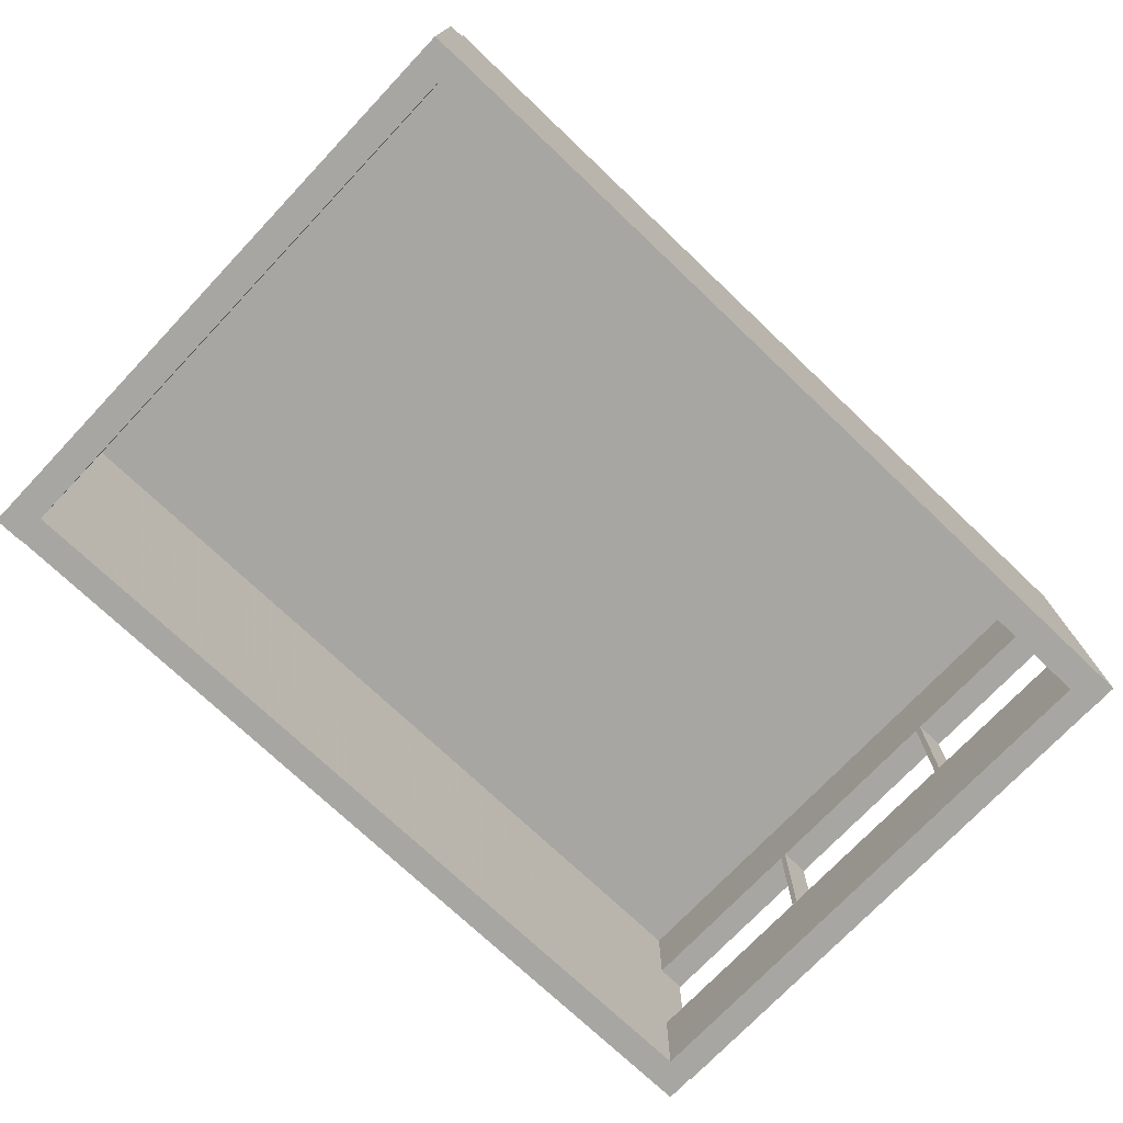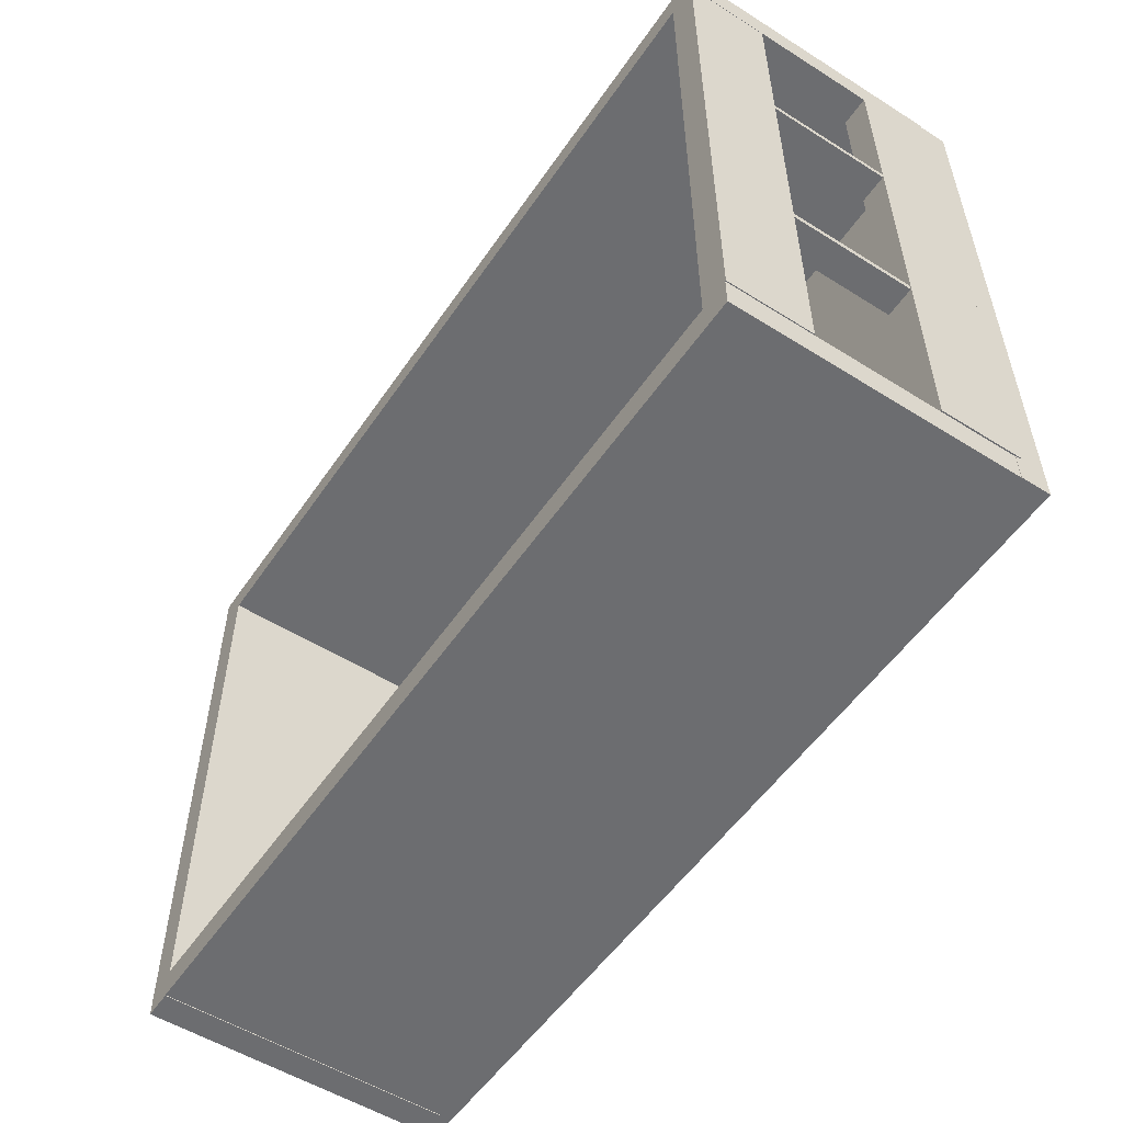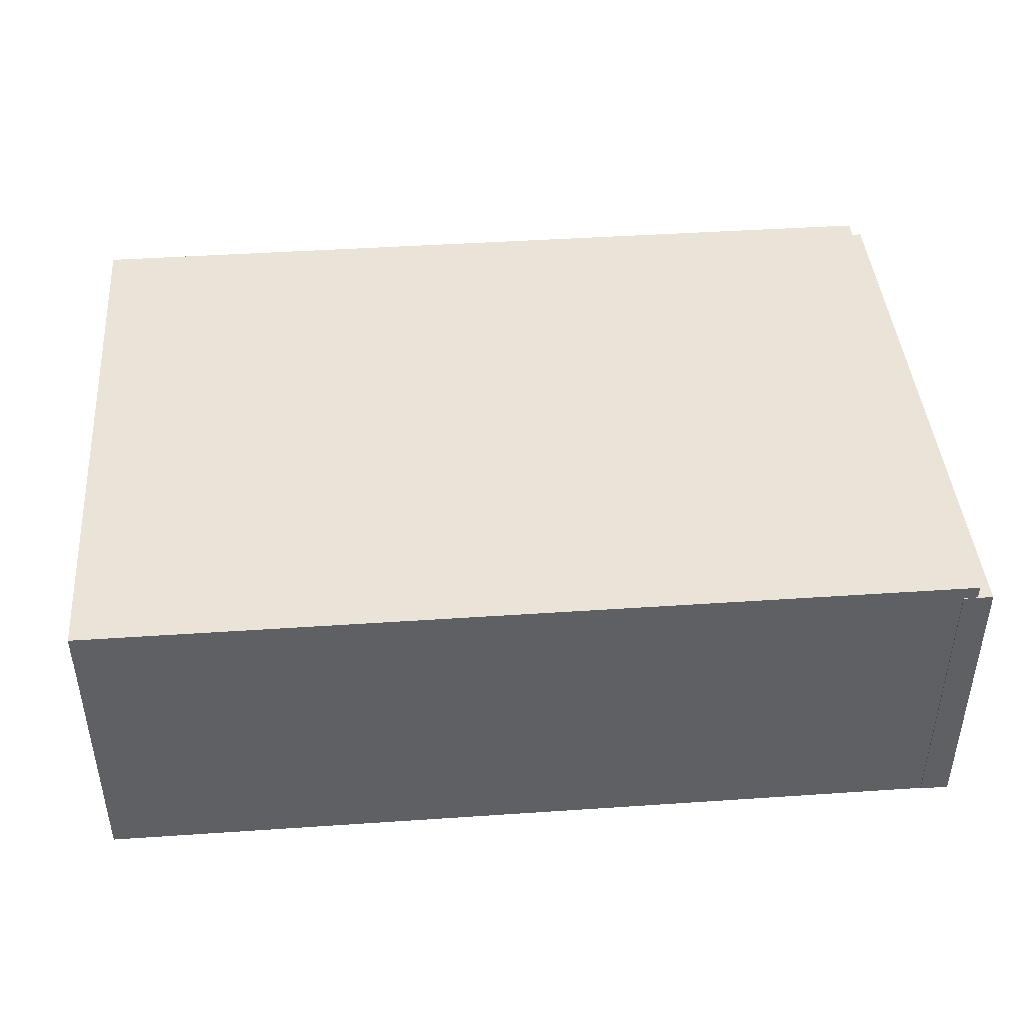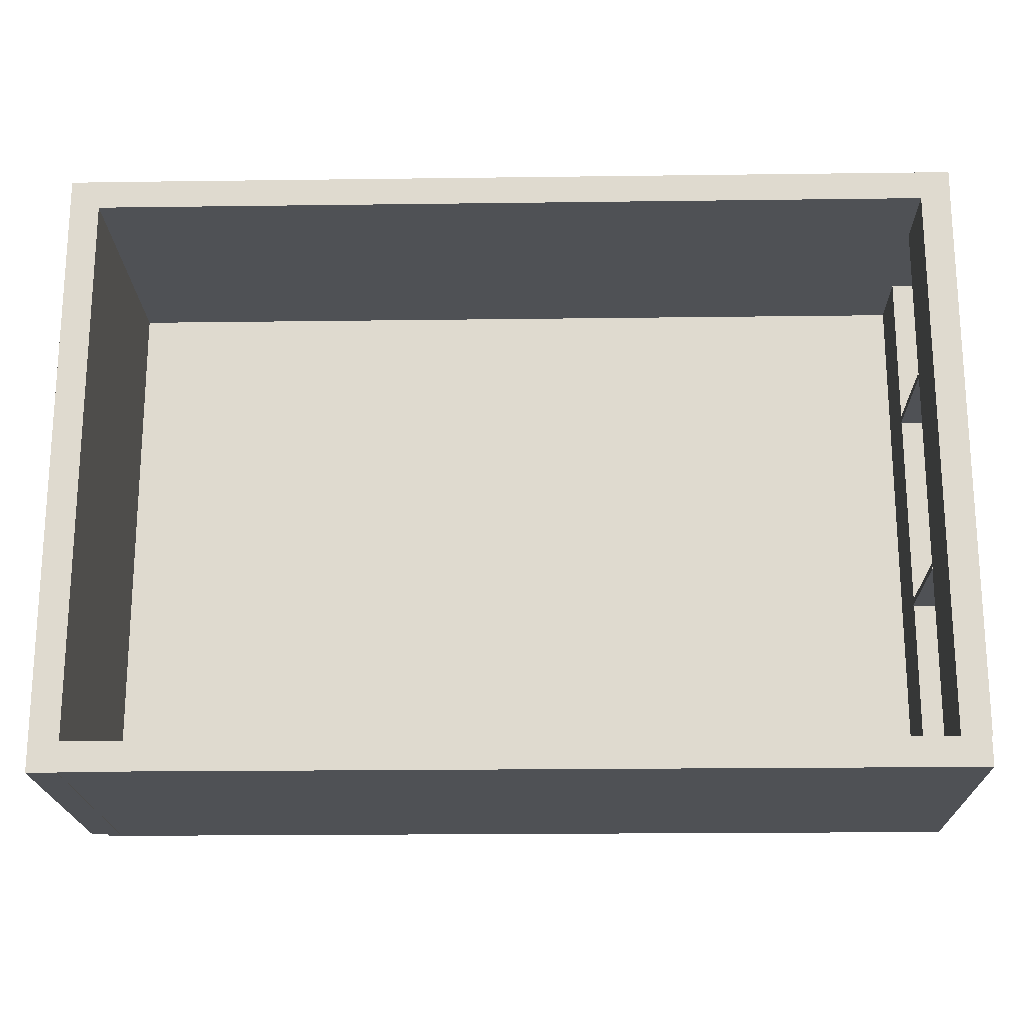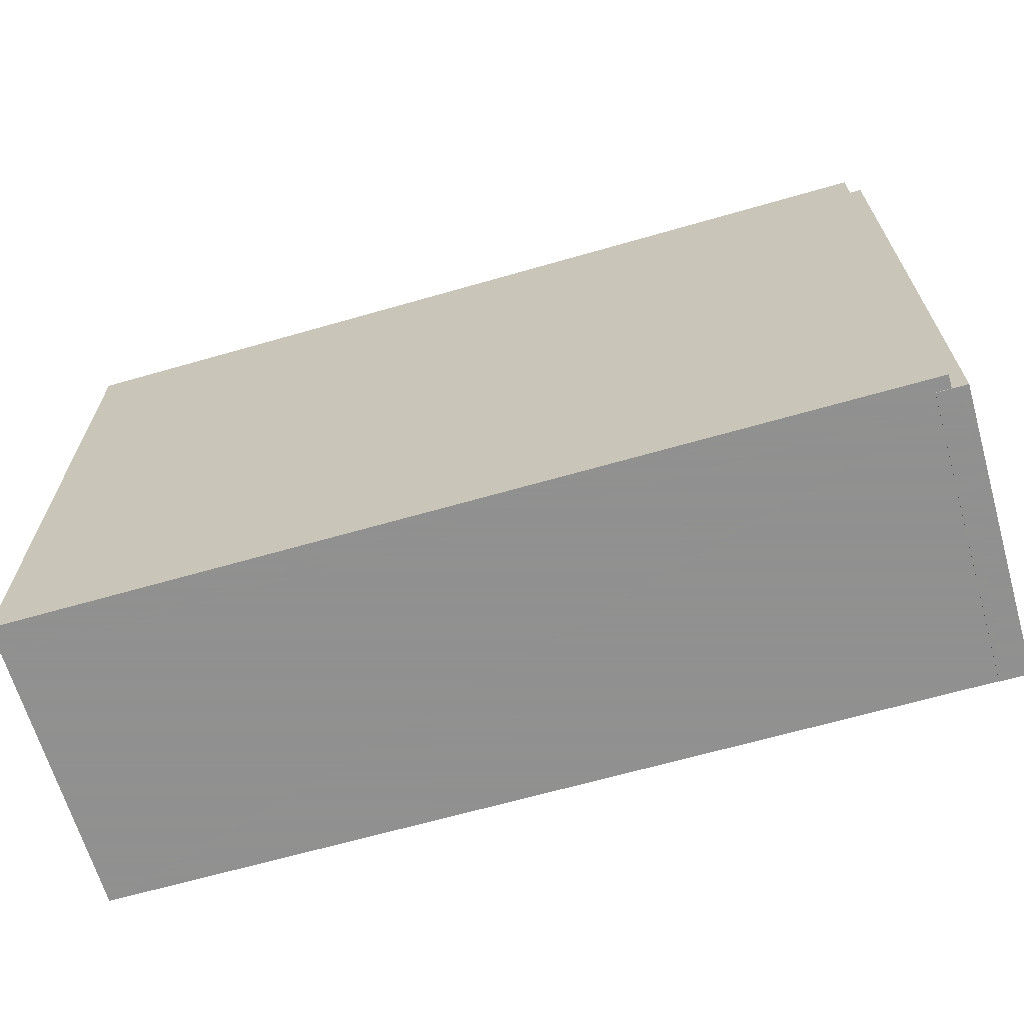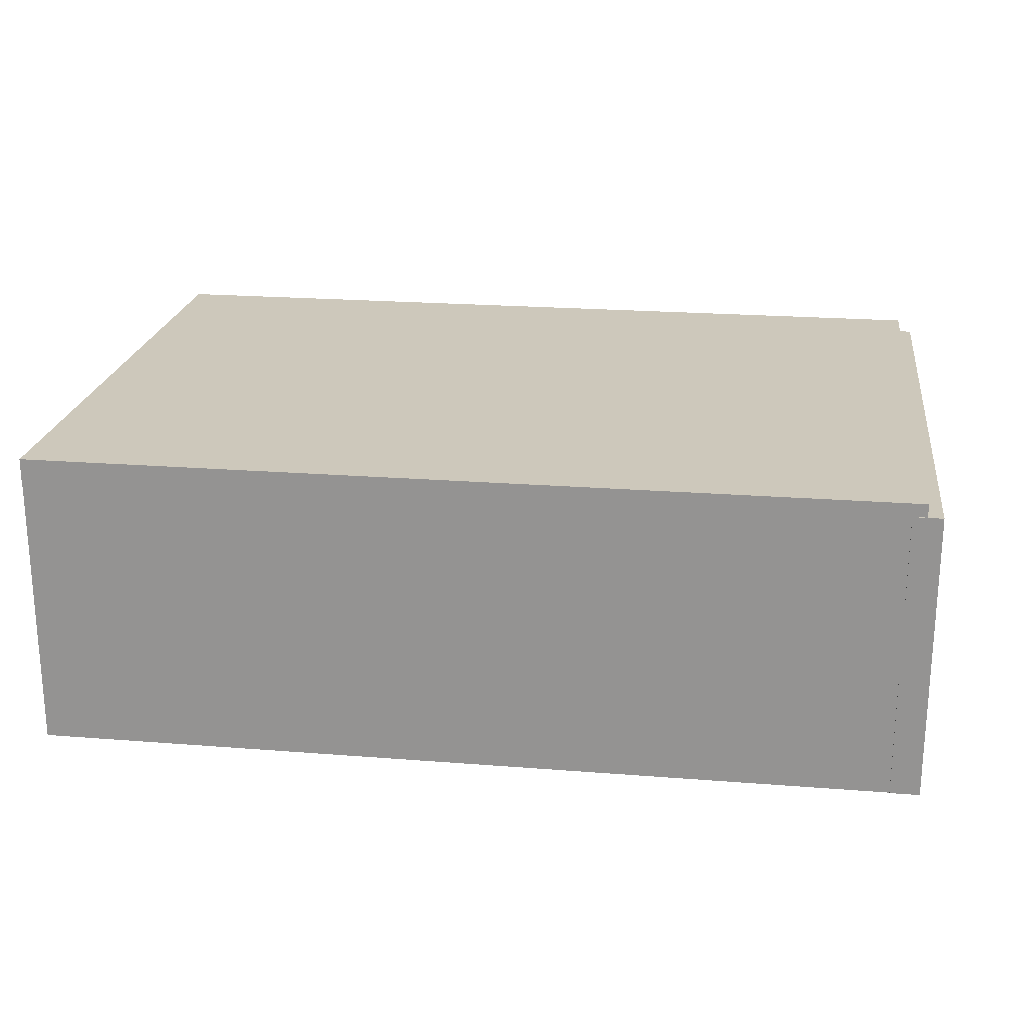
<metadata>
{"format":"obj","ext":"obj","renderer":"f3d","projection":"perspective","resolution":1024,"background":"white","views":[{"elev":-74.0,"azim":-43.5,"up":"+Y"},{"elev":-54.0,"azim":56.3,"up":"+Z"},{"elev":43.1,"azim":175.4,"up":"+Y"},{"elev":-19.8,"azim":1.4,"up":"+Z"},{"elev":-65.8,"azim":-163.9,"up":"+Z"},{"elev":21.8,"azim":-172.1,"up":"+Y"}]}
</metadata>
<code>
o wall1_wall1_Cube.010
v -1.55 1 1.048
v -1.55 1 -1.052
v -1.55 0 -1.052
v -1.55 -0 1.048
v -1.45 1 -1.052
v -1.45 0 -1.052
v -1.45 1 1.048
v -1.45 -0 1.048
f 1 2 3 4
f 2 5 6 3
f 5 7 8 6
f 7 1 4 8
f 4 3 6 8
f 2 1 7 5
o top_top_Cube.024
v -1.499 1.045 1.05
v -1.499 1.045 -1.05
v -1.499 0.9469 -1.05
v -1.499 0.9469 1.05
v 1.501 1.045 -1.05
v 1.501 0.9469 -1.05
v 1.501 1.045 1.05
v 1.501 0.9469 1.05
f 9 10 11 12
f 10 13 14 11
f 13 15 16 14
f 15 9 12 16
f 12 11 14 16
f 10 9 15 13
o wall4_wall4_top_Cube.004_Cube.020
v 1.402 0.6975 -0.287
v 1.402 0.6975 -0.307
v 1.402 0.2775 -0.307
v 1.402 0.2775 -0.287
v 1.502 0.6975 -0.307
v 1.502 0.2775 -0.307
v 1.502 0.6975 -0.287
v 1.502 0.2775 -0.287
v 1.402 0.6975 0.4138
v 1.402 0.6975 0.3936
v 1.402 0.2775 0.3936
v 1.402 0.2775 0.4138
v 1.502 0.6975 0.3936
v 1.502 0.2775 0.3936
v 1.502 0.6975 0.4138
v 1.502 0.2775 0.4138
v 1.405 0.9625 0.95
v 1.405 0.9625 -0.95
v 1.405 0.6937 -0.95
v 1.405 0.6937 0.95
v 1.504 0.9625 -0.95
v 1.504 0.6937 -0.95
v 1.504 0.9625 0.95
v 1.504 0.6937 0.95
v 1.403 0.28 0.95
v 1.403 0.28 -0.95
v 1.403 0 -0.95
v 1.403 -0 0.95
v 1.503 0.28 -0.95
v 1.503 0 -0.95
v 1.503 0.28 0.95
v 1.503 -0 0.95
f 17 18 19 20
f 18 21 22 19
f 21 23 24 22
f 23 17 20 24
f 20 19 22 24
f 18 17 23 21
f 25 26 27 28
f 26 29 30 27
f 29 31 32 30
f 31 25 28 32
f 28 27 30 32
f 26 25 31 29
f 33 34 35 36
f 34 37 38 35
f 37 39 40 38
f 39 33 36 40
f 36 35 38 40
f 34 33 39 37
f 41 42 43 44
f 42 45 46 43
f 45 47 48 46
f 47 41 44 48
f 44 43 46 48
f 42 41 47 45
o wall3_wall3_Cube.016
v -1.496 0.95 1.05
v -1.496 0.95 0.95
v -1.496 -0 0.95
v -1.496 -0 1.05
v 1.504 0.95 0.95
v 1.504 -0 0.95
v 1.504 0.95 1.05
v 1.504 -0 1.05
f 49 50 51 52
f 50 53 54 51
f 53 55 56 54
f 55 49 52 56
f 52 51 54 56
f 50 49 55 53
o wall2_wall2_Cube.015
v -1.5 0.95 -0.95
v -1.5 0.95 -1.05
v -1.5 0 -1.05
v -1.5 0 -0.95
v 1.5 0.95 -1.05
v 1.5 0 -1.05
v 1.5 0.95 -0.95
v 1.5 0 -0.95
f 57 58 59 60
f 58 61 62 59
f 61 63 64 62
f 63 57 60 64
f 60 59 62 64
f 58 57 63 61

</code>
